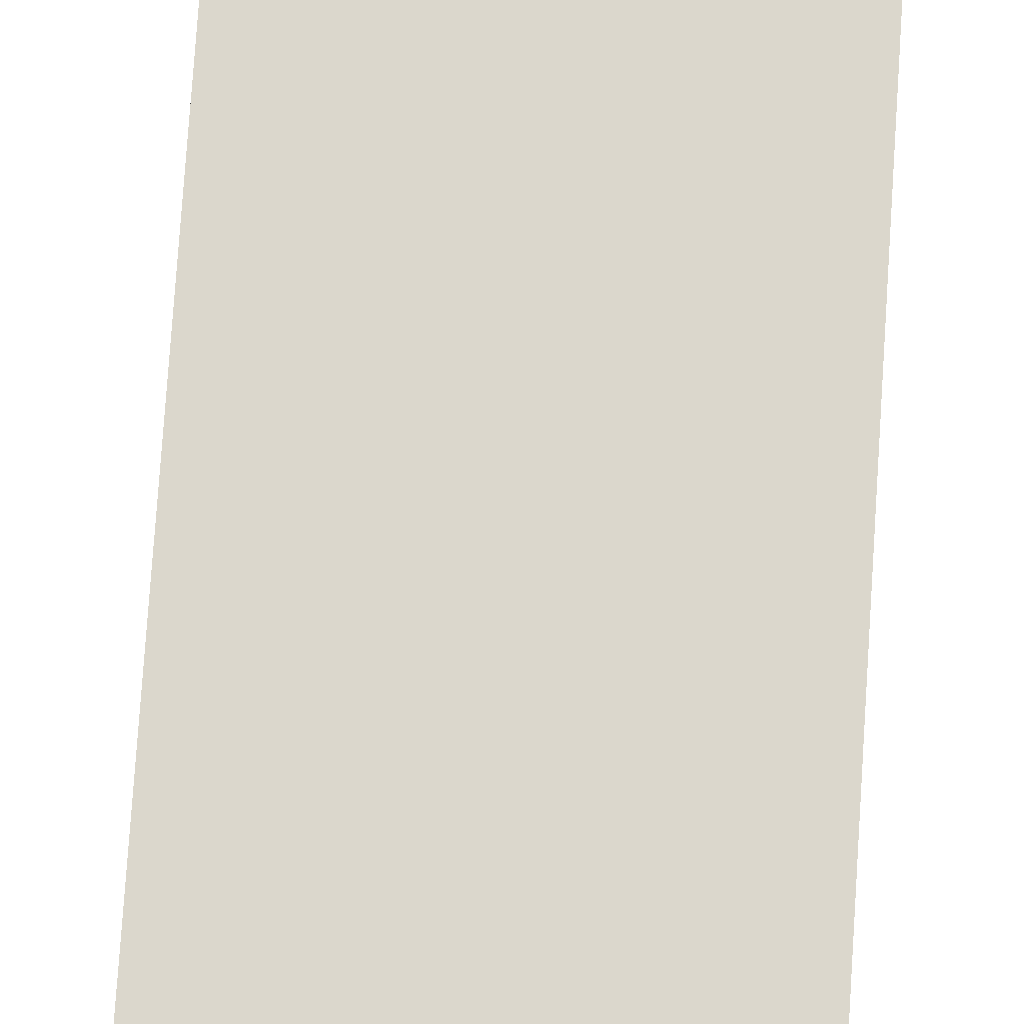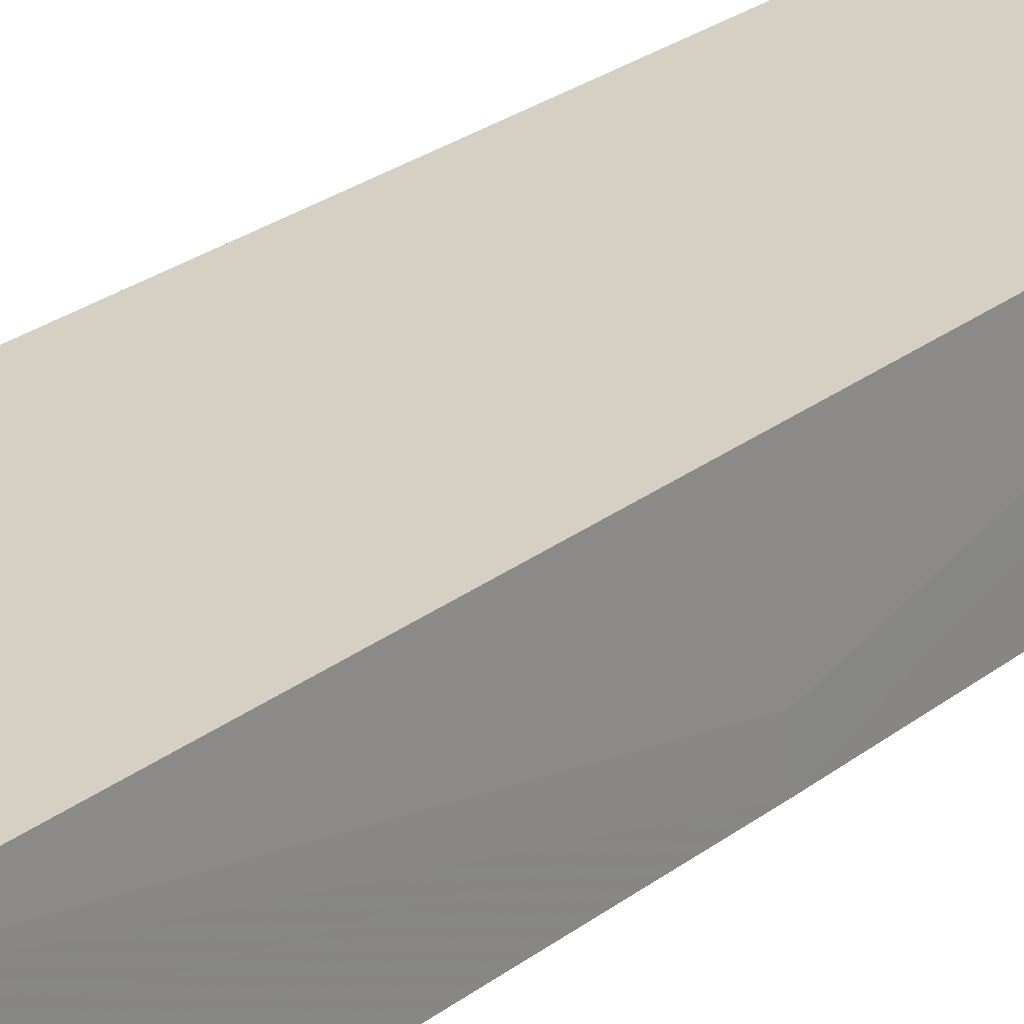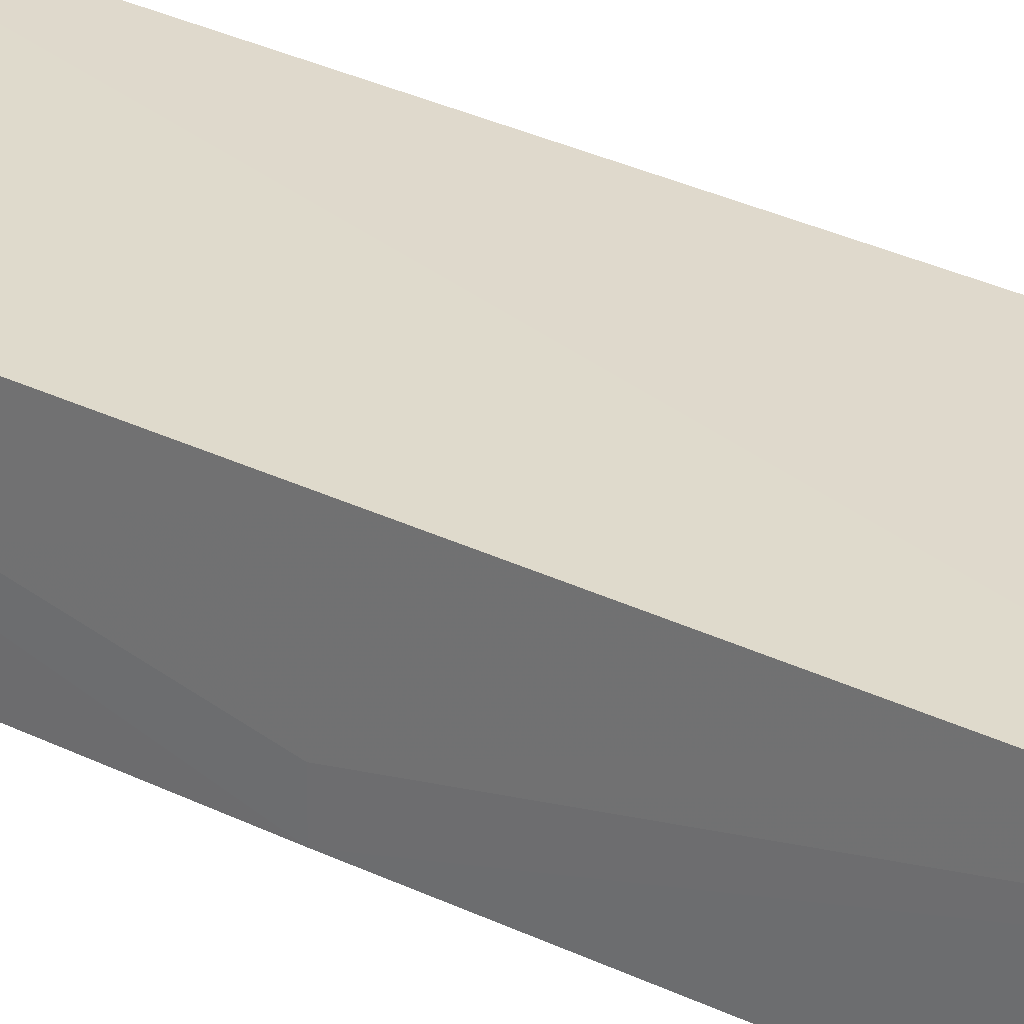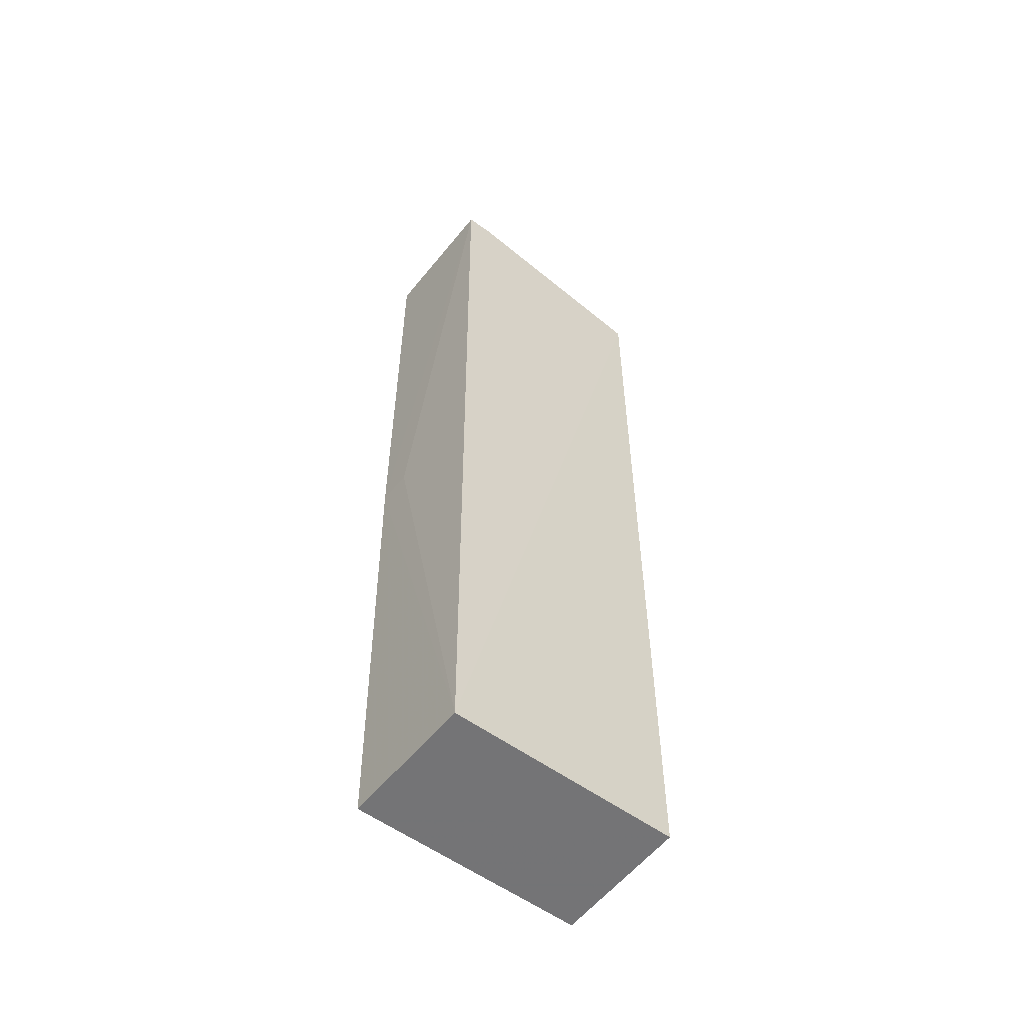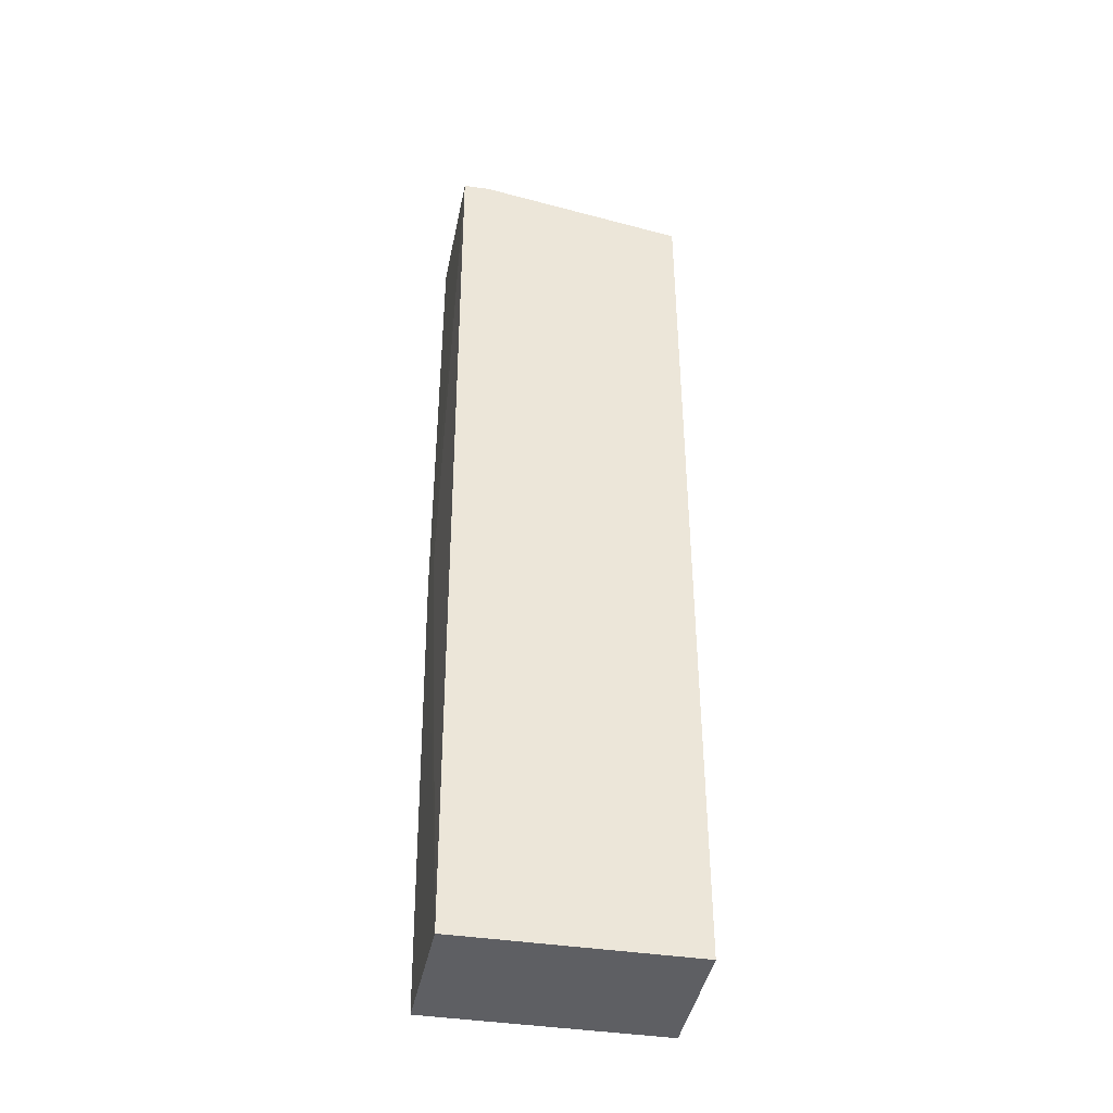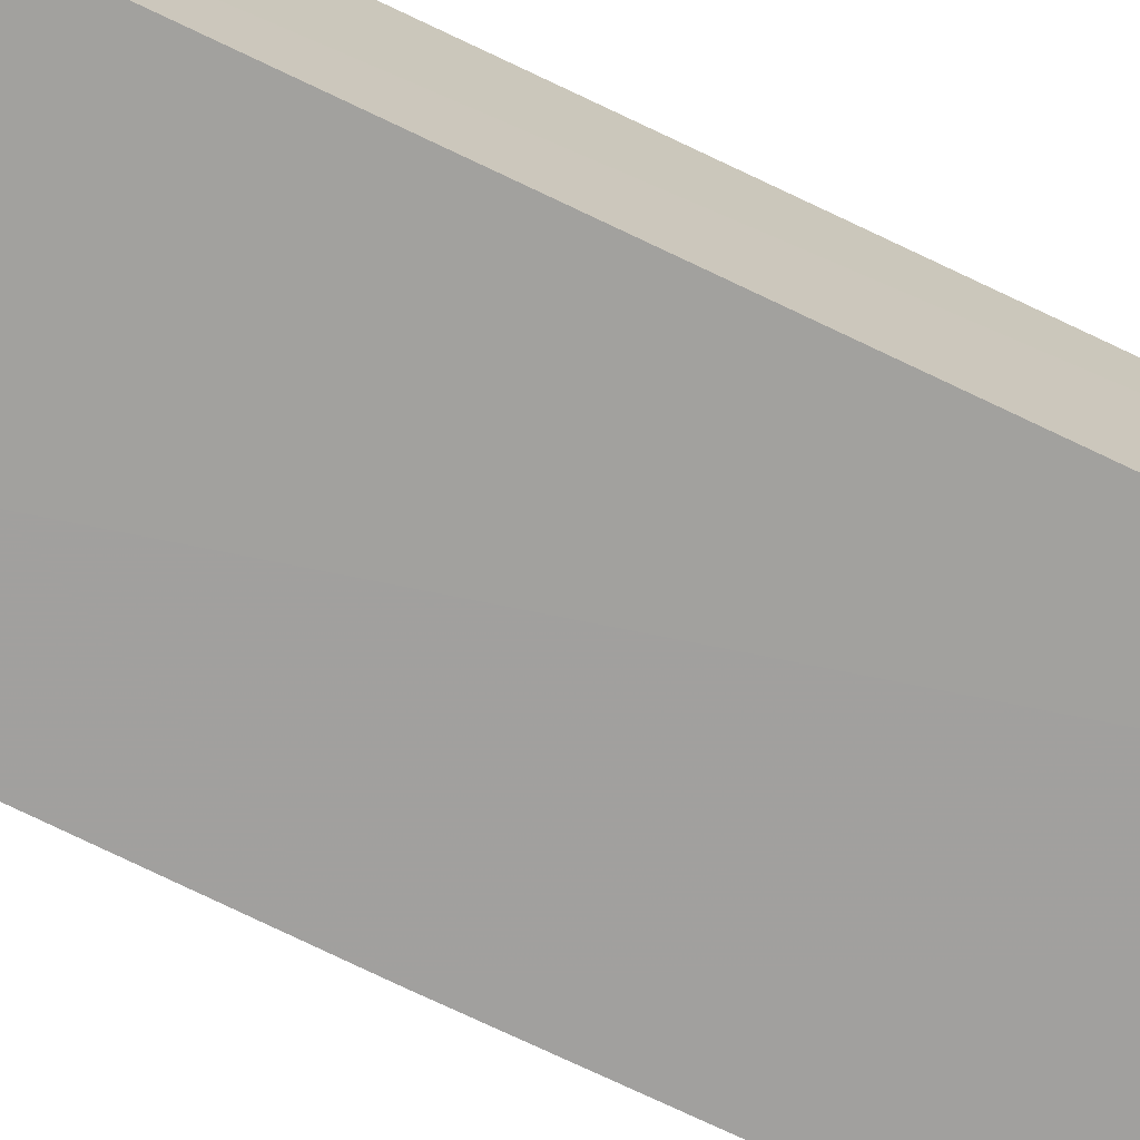
<metadata>
{"format":"obj","ext":"obj","renderer":"f3d","projection":"perspective","resolution":1024,"background":"white","views":[{"elev":73.1,"azim":-176.1,"up":"+Y"},{"elev":26.0,"azim":39.9,"up":"+Y"},{"elev":32.3,"azim":124.3,"up":"+Y"},{"elev":-56.2,"azim":142.6,"up":"+Z"},{"elev":-41.4,"azim":169.6,"up":"+Z"},{"elev":-72.0,"azim":-115.7,"up":"+Y"}]}
</metadata>
<code>
v 0.0176 0.02339 0.1007
v 0.01775 0.01451 0.1007
v 0.01737 0.01453 0.03874
v 0.002254 0.02339 0.03873
v 0.002301 0.01444 0.09816
v 0.0172 0.02338 0.03874
v 0.01775 0.01451 0.06972
v 0.01586 0.01454 0.1007
v 0.002237 0.02346 0.09826
v 0.002254 0.01454 0.03873
v 0.0177 0.0167 0.06974
v 0.01584 0.0234 0.1007
f 6 3 4
f 7 1 2
f 7 3 6
f 7 5 3
f 7 2 5
f 8 5 2
f 8 2 1
f 9 6 4
f 9 1 6
f 9 5 8
f 10 4 3
f 10 3 5
f 10 9 4
f 10 5 9
f 11 7 6
f 11 6 1
f 11 1 7
f 12 9 8
f 12 8 1
f 12 1 9

</code>
